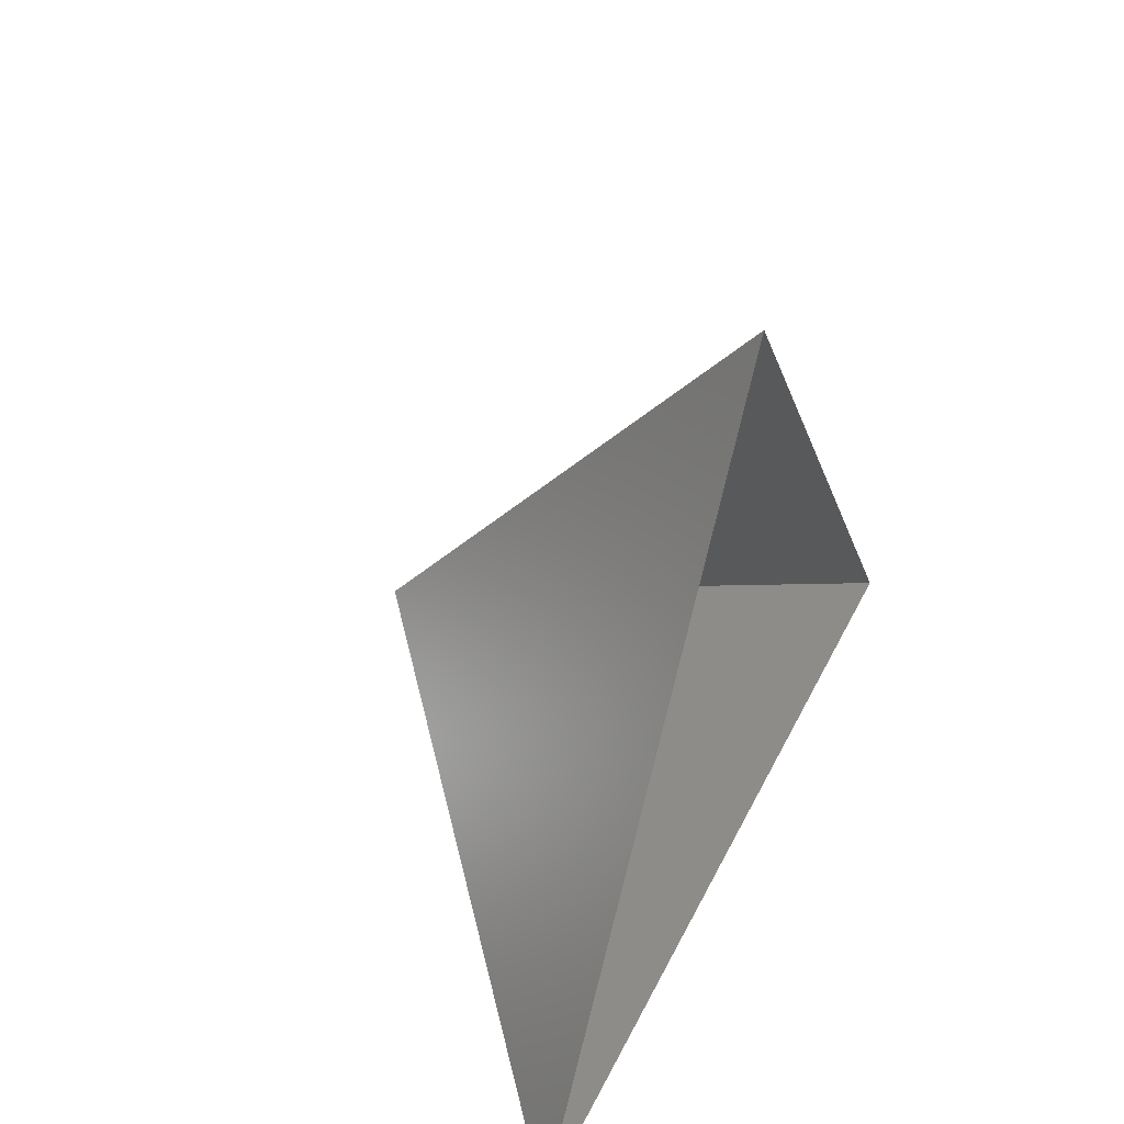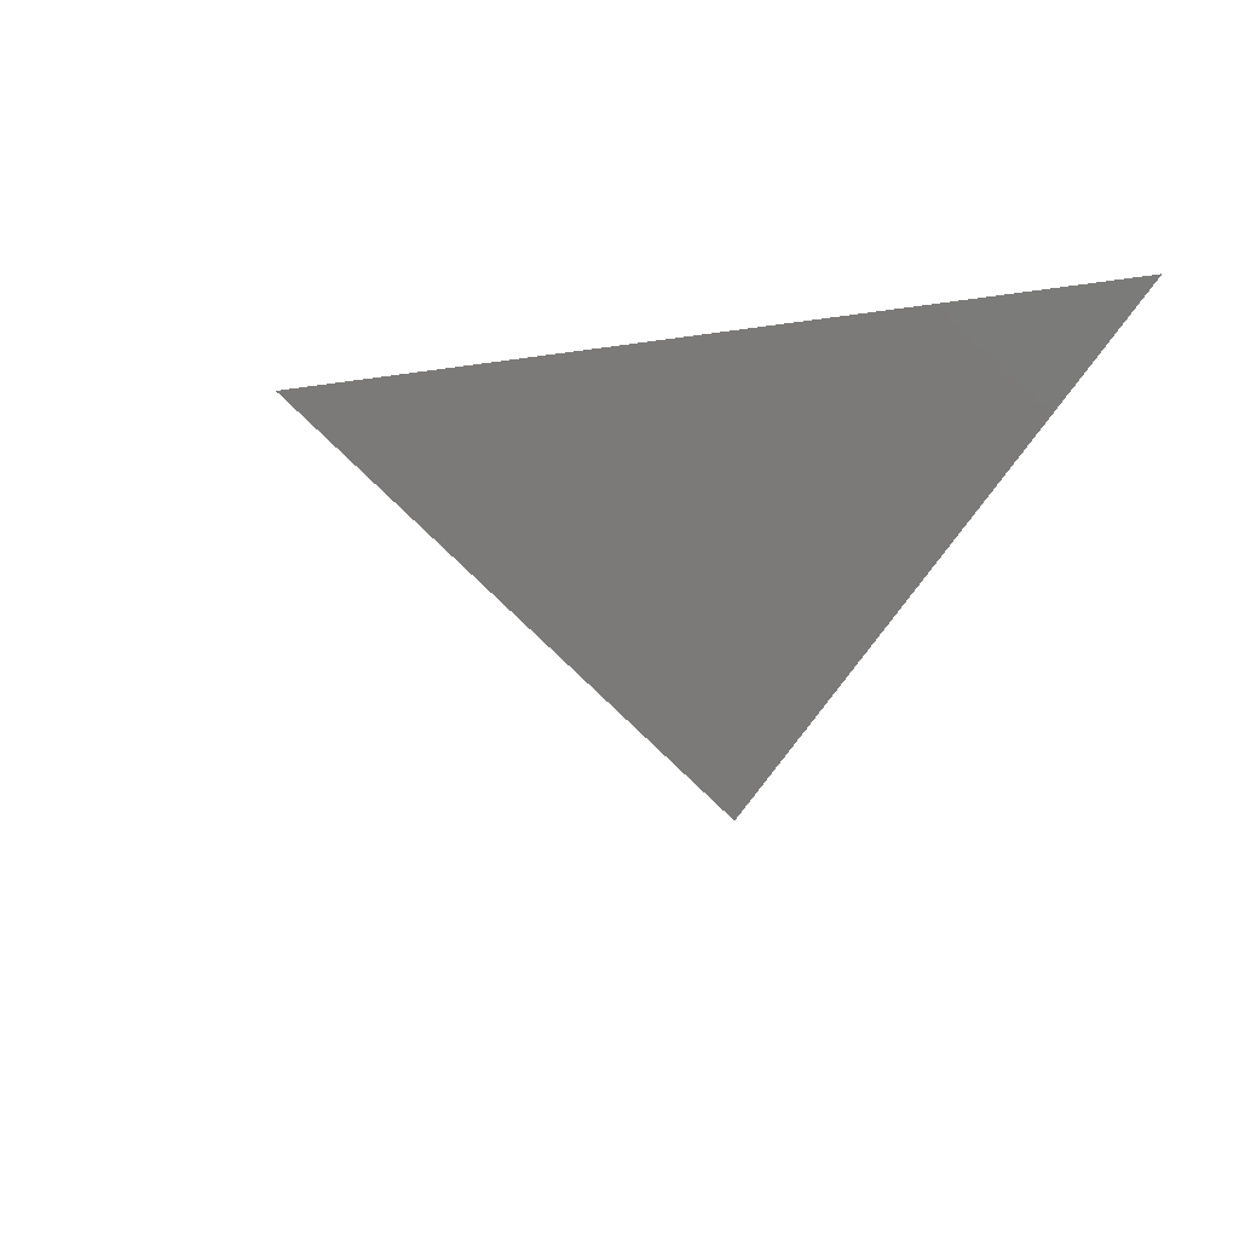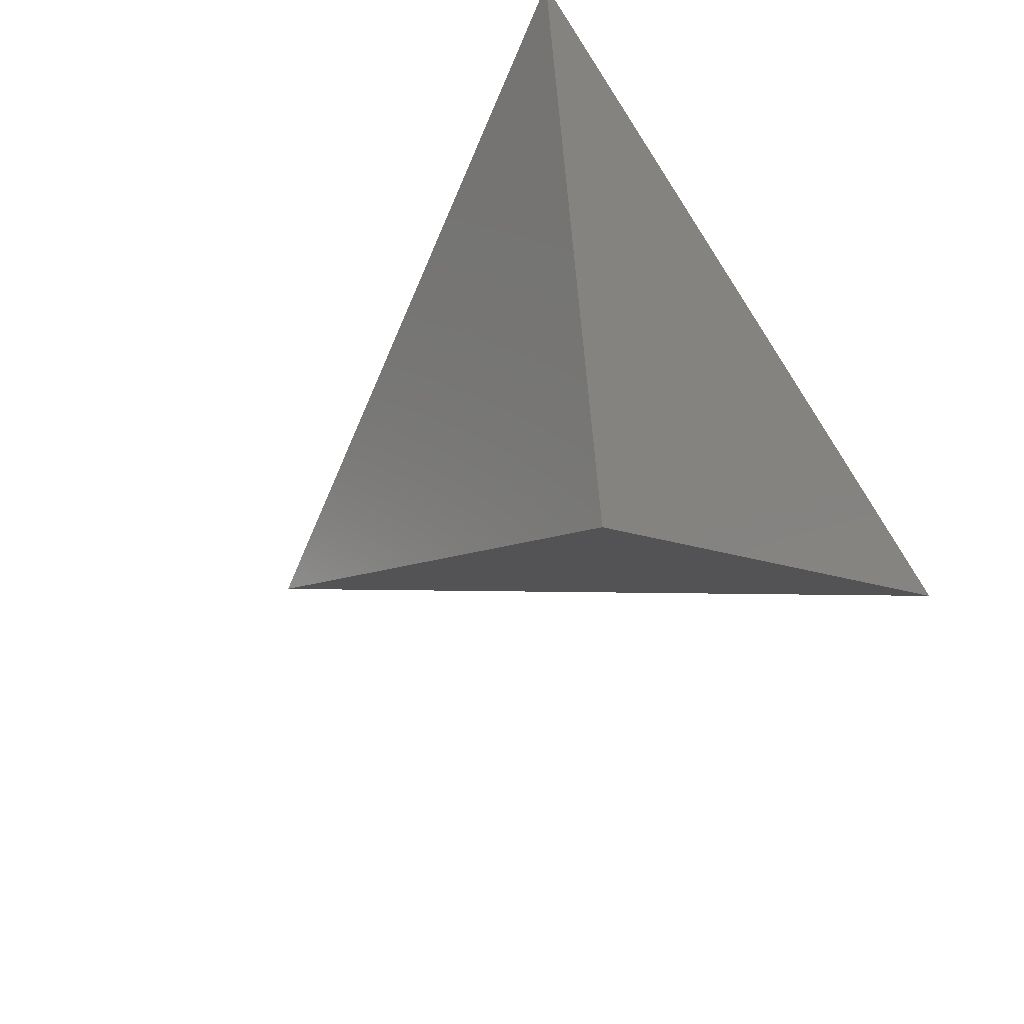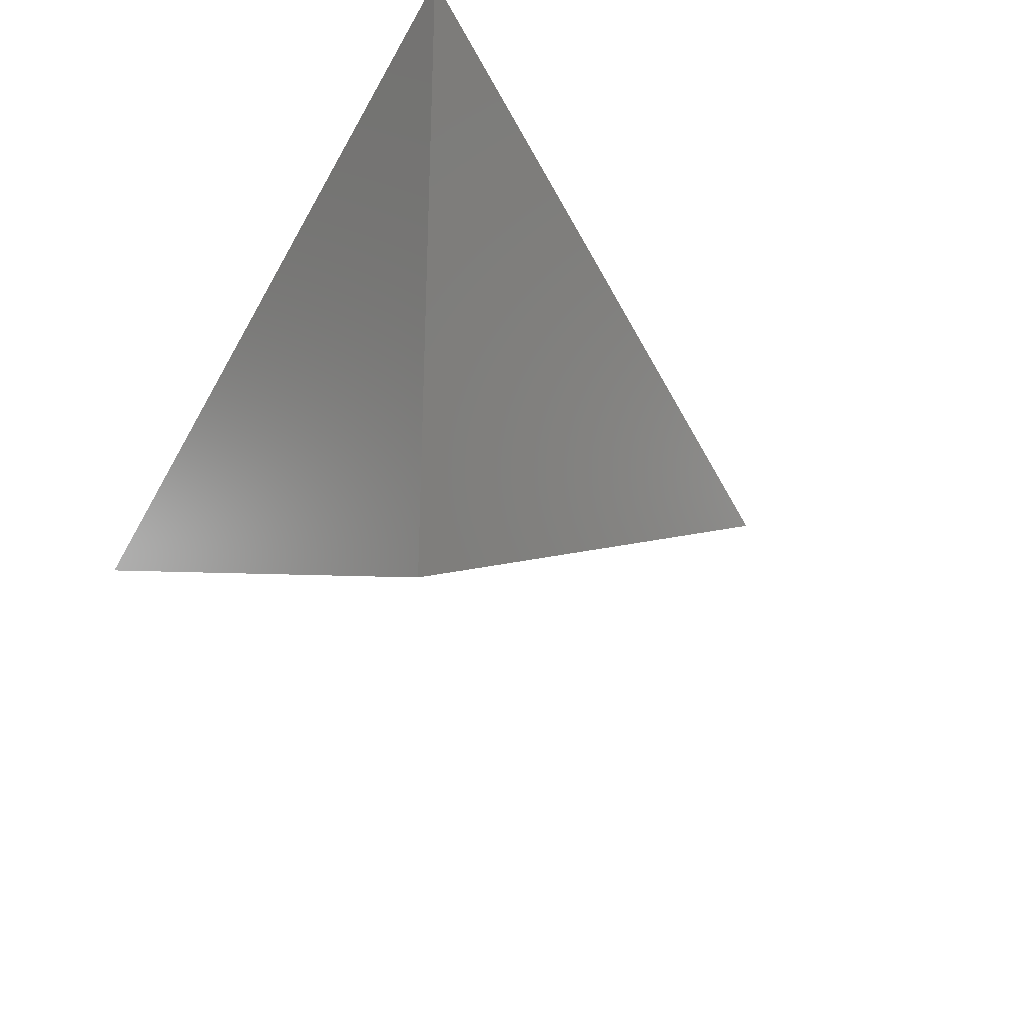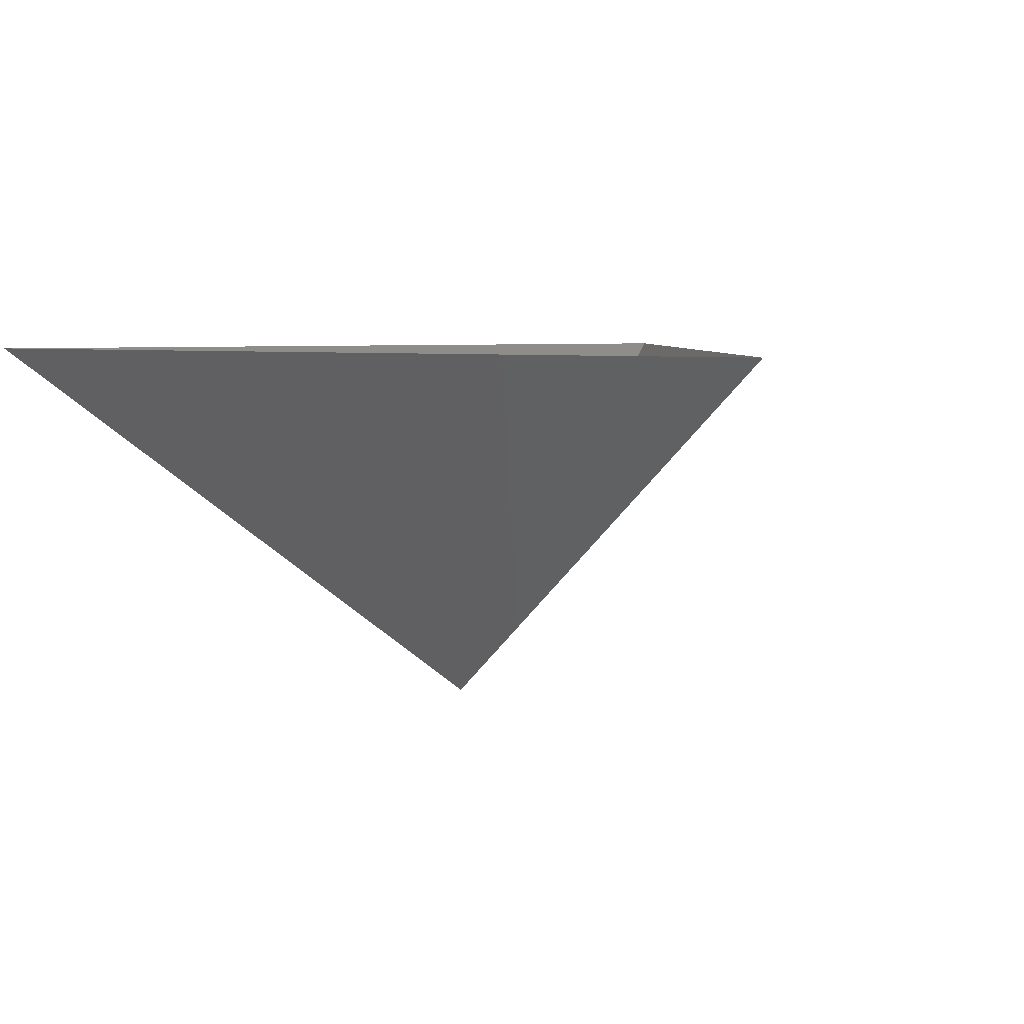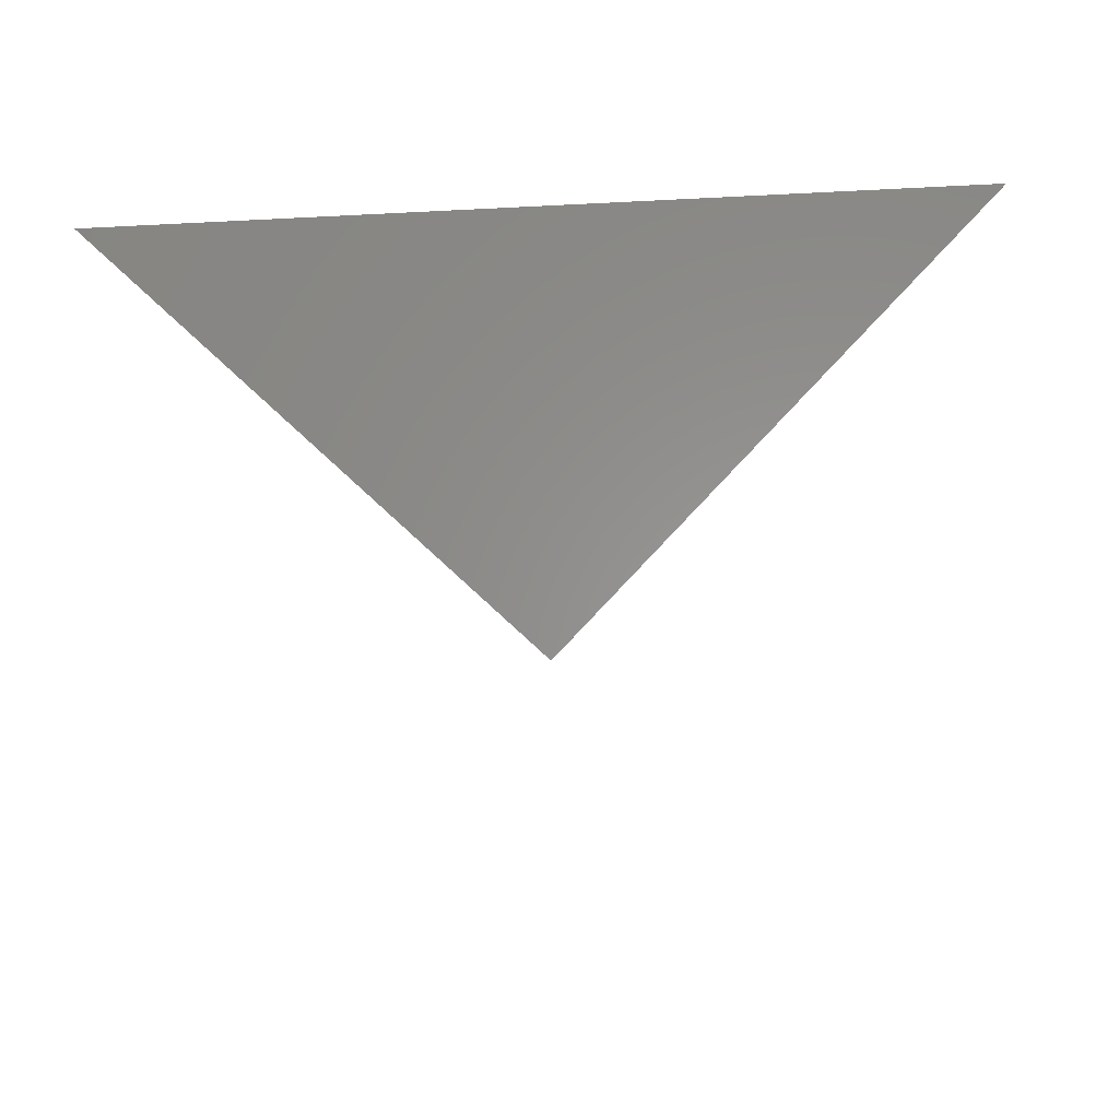
<metadata>
{"format":"stl","ext":"stl","renderer":"f3d","projection":"perspective","resolution":1024,"background":"white","views":[{"elev":42.6,"azim":-65.4,"up":"+Y"},{"elev":-21.8,"azim":-108.2,"up":"+Z"},{"elev":-67.3,"azim":-57.0,"up":"+Z"},{"elev":-53.3,"azim":61.4,"up":"+Z"},{"elev":5.7,"azim":30.1,"up":"+Z"},{"elev":-32.8,"azim":4.1,"up":"+Z"}]}
</metadata>
<code>
# stl→obj: 4 verts, 3 faces
v -5 -17 56.35
v 7 -17 56.35
v 1 -14 51.35
v 1 -8 56.35
f 1 2 3
f 2 4 3
f 4 1 3

</code>
